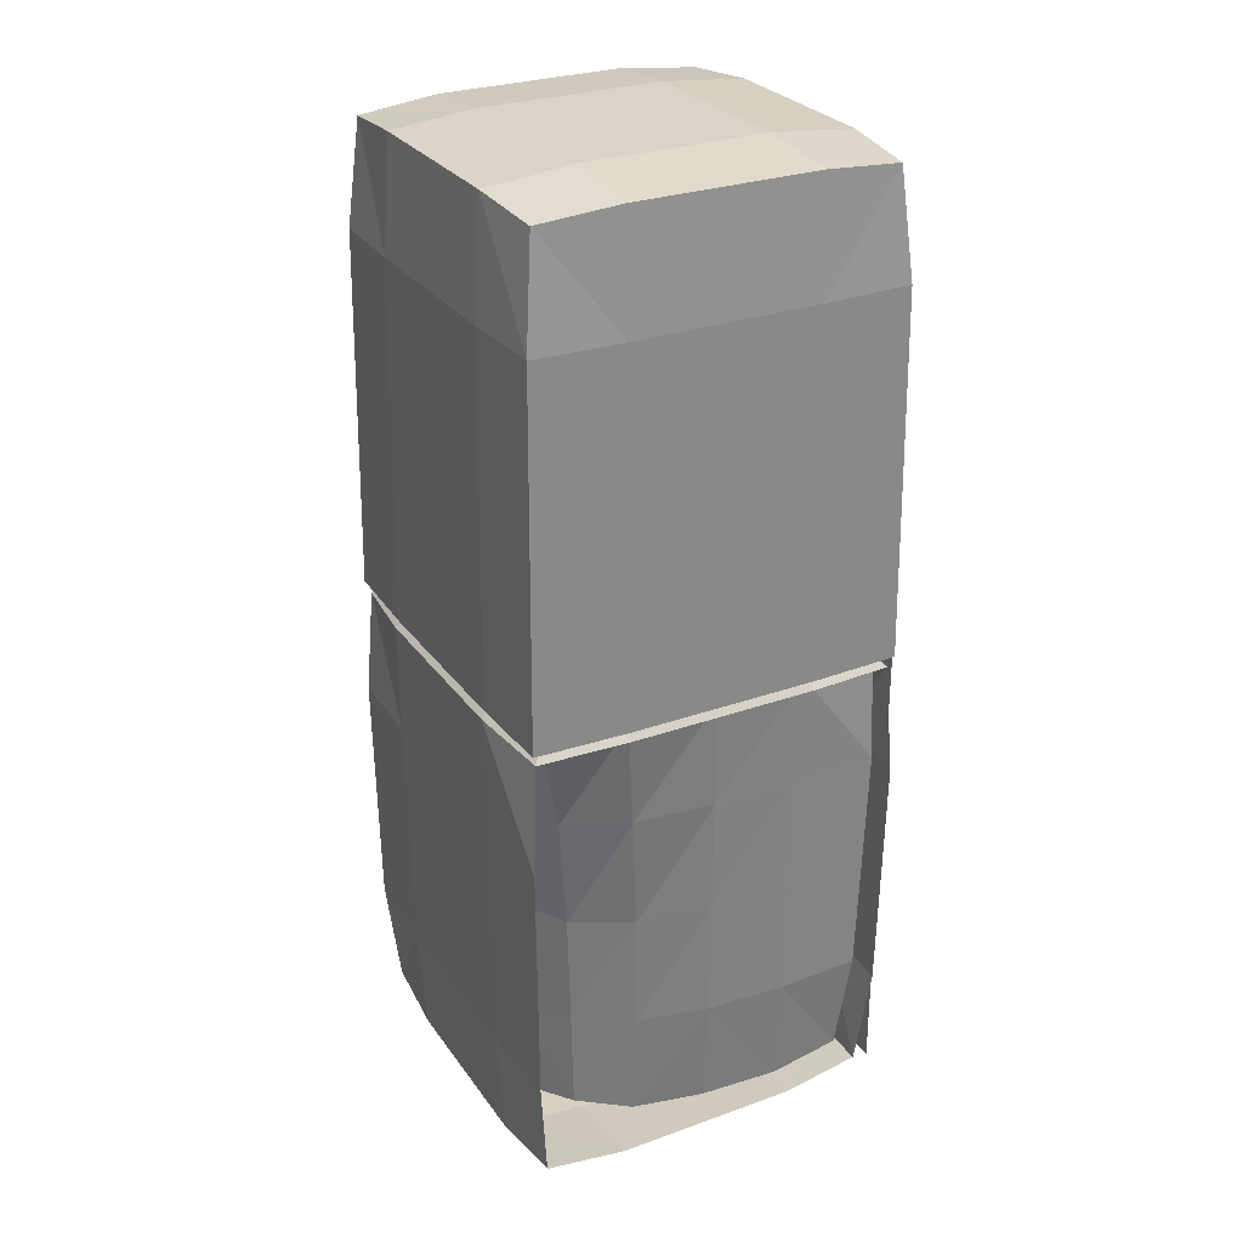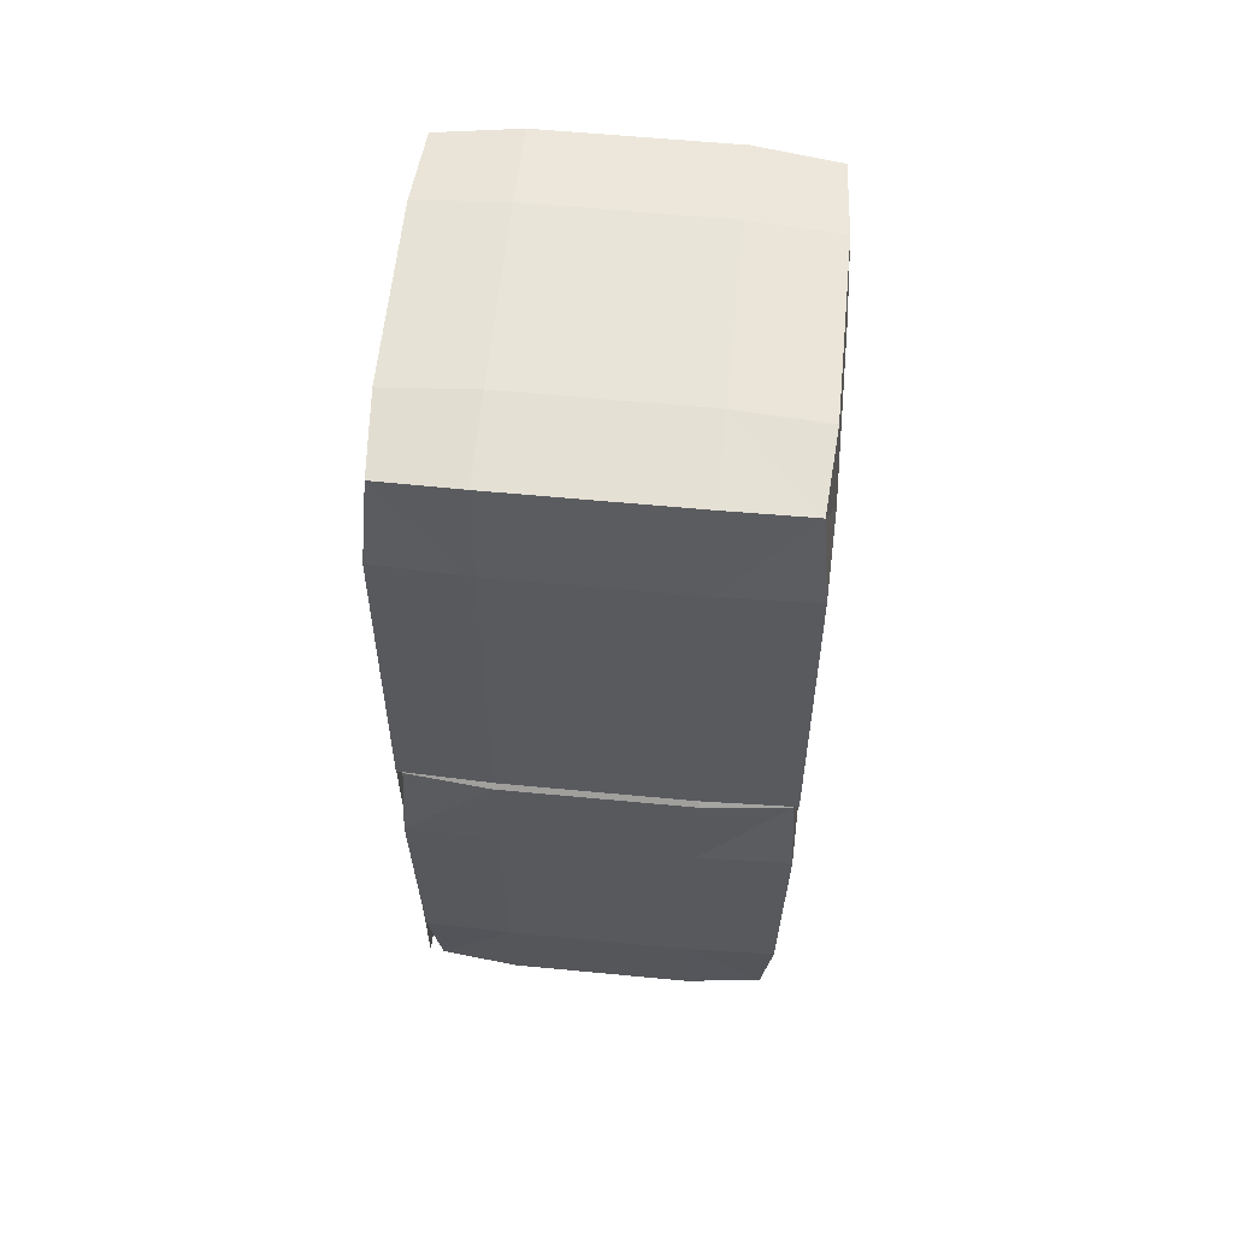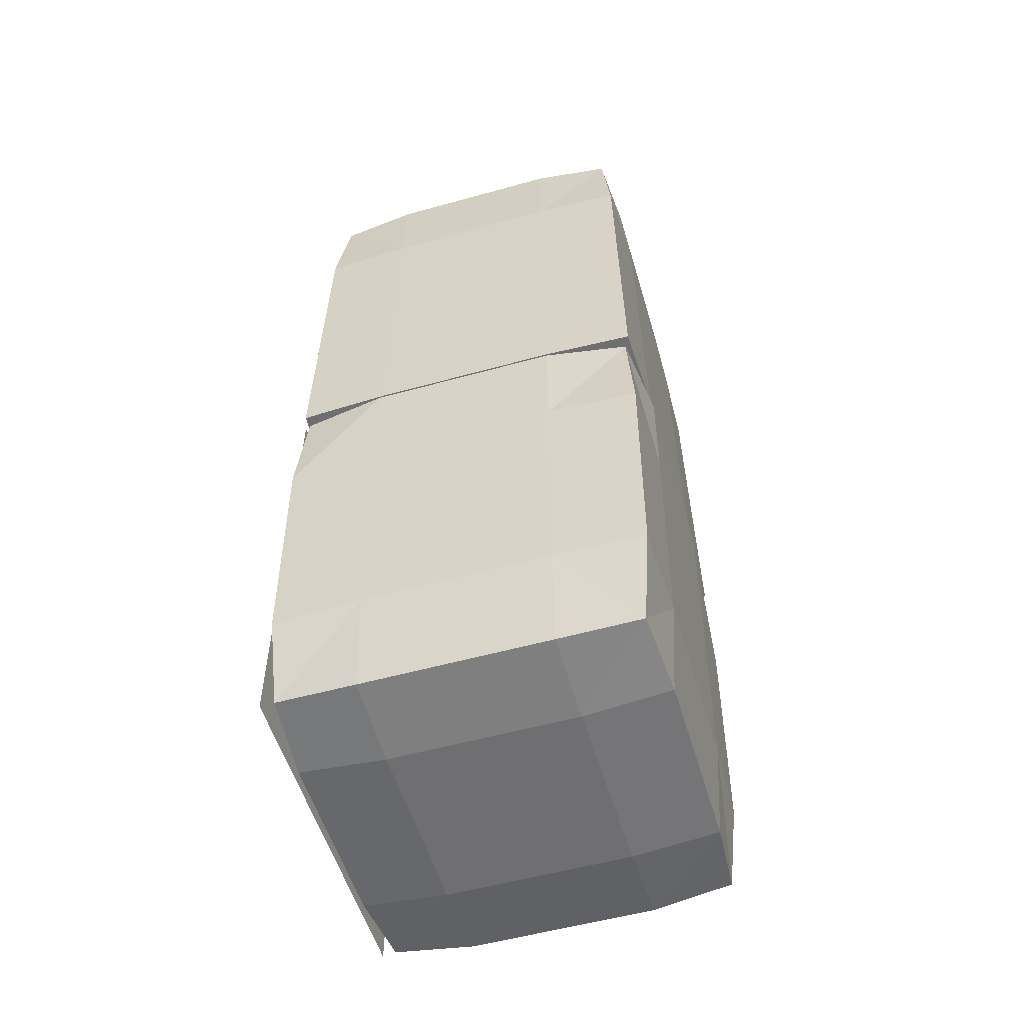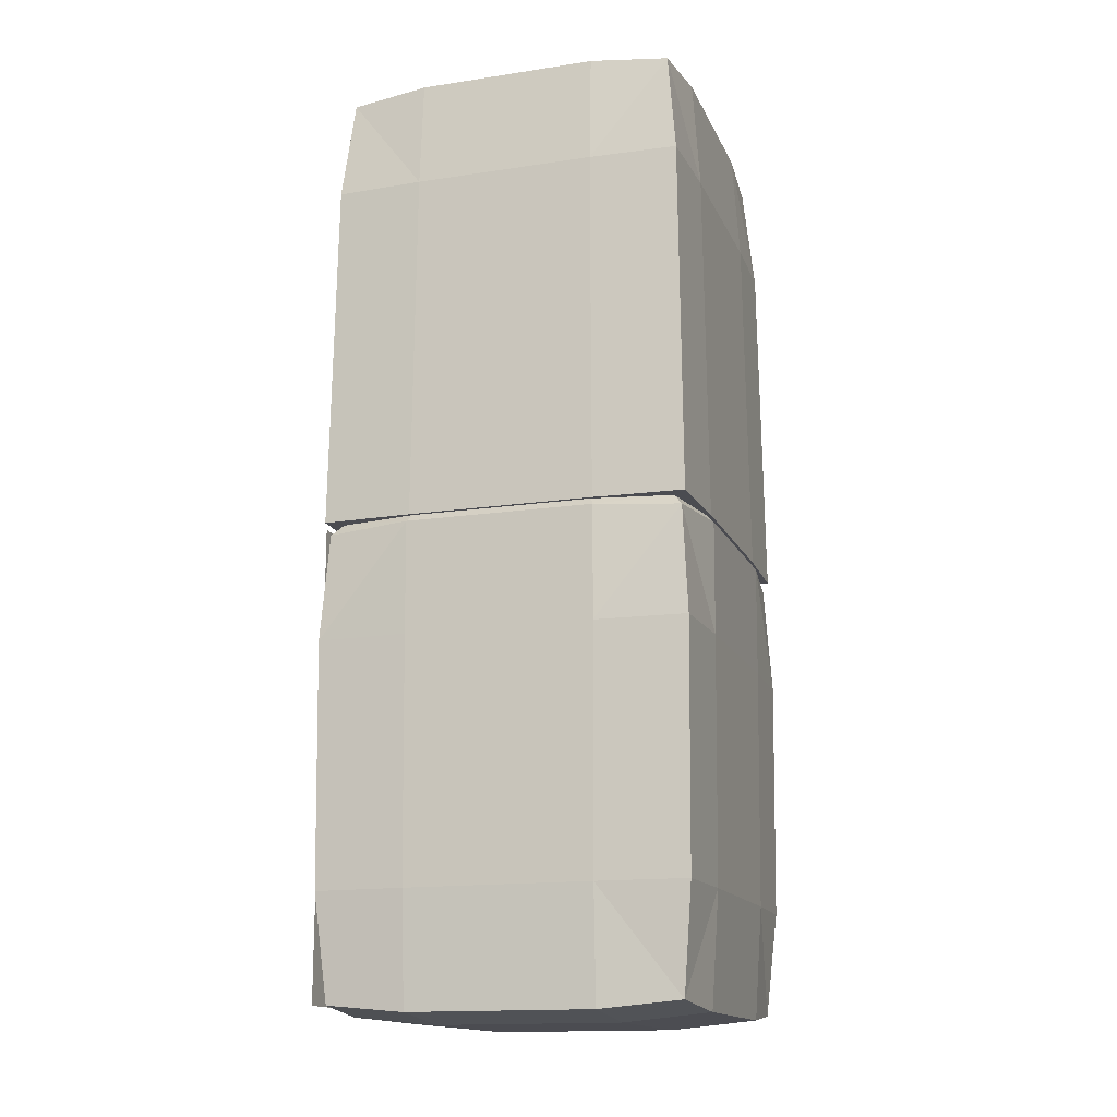
<metadata>
{"format":"obj","ext":"obj","renderer":"f3d","projection":"perspective","resolution":1024,"background":"white","views":[{"elev":28.5,"azim":61.7,"up":"+Y"},{"elev":60.0,"azim":-84.4,"up":"+Y"},{"elev":-54.7,"azim":-73.6,"up":"+Y"},{"elev":-15.3,"azim":-72.2,"up":"+Y"}]}
</metadata>
<code>
o Mesh2_skp2A24_1_Model
v -0.1799 0.005489 -0.2014
v 0.1862 -0.4821 -0.2014
v -0.1799 -0.4821 -0.2014
v 0.1862 0.005489 -0.2014
v -0.09821 0.001331 -0.2042
v -0.1869 -0.003388 -0.1931
v -0.1939 -0.117 -0.2001
v -0.1759 0.01032 -0.1821
v -0.198 0.001331 -0.1044
v -0.1899 0.01032 -0.1004
v -0.1899 0.01032 0.09111
v -0.1759 0.01032 0.1728
v -0.1724 0.01032 -0.09164
v -0.1596 0.01032 -0.1658
v -0.09419 0.01032 -0.1962
v 0.09734 0.01032 -0.1962
v 0.1014 0.001331 -0.2042
v -0.0978 -0.117 -0.2034
v 0.101 -0.117 -0.2034
v -0.09627 -0.3715 -0.2004
v 0.09943 -0.3715 -0.2004
v -0.09556 -0.4901 -0.1923
v 0.09872 -0.4901 -0.1923
v -0.09552 -0.4988 -0.1017
v 0.09867 -0.4988 -0.1017
v 0.09867 -0.4988 0.09244
v -0.09552 -0.4988 0.09244
v -0.186 -0.4901 -0.1018
v -0.186 -0.4901 0.0925
v -0.1941 -0.3715 -0.1025
v -0.1941 -0.3715 0.09321
v -0.1972 -0.117 -0.104
v -0.1972 -0.117 0.09473
v -0.198 0.001331 0.09513
v -0.1869 -0.003388 0.1839
v -0.09821 0.001331 0.1949
v -0.09419 0.01032 0.1869
v 0.1014 0.001331 0.1949
v 0.09734 0.01032 0.1869
v -0.08541 0.01032 0.1693
v -0.1596 0.01032 0.1565
v -0.1724 0.01032 0.08235
v -0.1861 0.01014 -0.0982
v -0.1861 0.01014 0.08997
v -0.183 -0.106 0.08845
v -0.183 -0.106 -0.09667
v -0.1799 -0.106 -0.1861
v -0.1749 -0.356 -0.1812
v -0.1779 -0.356 -0.09414
v -0.1641 -0.4647 -0.1704
v -0.08792 -0.356 -0.1842
v -0.08674 -0.4724 -0.1757
v 0.09097 -0.4724 -0.1757
v 0.09214 -0.356 -0.1842
v -0.09045 -0.106 -0.1892
v 0.09467 -0.106 -0.1892
v -0.09197 0.01014 -0.1923
v 0.0962 0.01014 -0.1923
v -0.08541 0.01032 -0.1786
v 0.08857 0.01032 -0.1786
v -0.1762 0.005502 -0.1824
v 0.1628 0.01032 -0.1658
v 0.179 0.01032 -0.1821
v 0.1901 -0.003388 -0.1931
v 0.197 -0.117 -0.2001
v 0.194 -0.3715 -0.1971
v 0.1833 -0.4822 -0.1863
v 0.1892 -0.4901 -0.1018
v 0.1892 -0.4901 0.0925
v 0.09872 -0.4901 0.183
v -0.09556 -0.4901 0.183
v -0.1801 -0.4822 0.1771
v -0.1909 -0.3715 0.1878
v -0.1939 -0.117 0.1908
v -0.0978 -0.117 0.1941
v 0.101 -0.117 0.1941
v 0.197 -0.117 0.1908
v 0.1901 -0.003388 0.1839
v 0.179 0.01032 0.1728
v 0.2011 0.001331 0.09513
v 0.1931 0.01032 0.09111
v 0.2011 0.001331 -0.1044
v 0.1931 0.01032 -0.1004
v 0.1756 0.01032 0.08235
v 0.1756 0.01032 -0.09164
v 0.1804 0.005502 -0.1824
v 0.1841 -0.106 -0.1861
v 0.1903 0.01014 -0.0982
v 0.1895 0.01014 0.08917
v 0.1764 0.00695 0.1702
v 0.1628 0.01032 0.1565
v 0.08857 0.01032 0.1693
v 0.001912 0.01014 0.1839
v -0.09197 0.01014 0.1841
v -0.1762 0.005502 0.1742
v -0.1799 -0.106 0.1779
v -0.1749 -0.356 0.1729
v -0.1779 -0.356 0.08592
v -0.1695 -0.4724 0.08474
v -0.1695 -0.4724 -0.09296
v -0.08666 -0.481 -0.09288
v -0.08666 -0.481 0.08465
v 0.09088 -0.481 -0.09288
v -0.000661 -0.481 0.08188
v 0.07978 -0.481 0.07356
v 0.0881 -0.481 -0.006885
v 0.1684 -0.4724 -0.009474
v 0.1523 -0.4724 0.06329
v 0.1765 -0.356 -0.009738
v 0.1597 -0.356 0.06341
v 0.1797 -0.231 -0.009084
v 0.1847 -0.231 -0.09541
v 0.1872 -0.106 -0.09667
v 0.1844 -0.106 -0.006964
v 0.1901 0.01014 -0.004312
v 0.1758 -0.106 0.07704
v 0.147 -0.106 0.1407
v 0.08326 -0.106 0.1696
v 0.09539 0.01014 0.1833
v -0.000741 -0.106 0.1782
v -0.09045 -0.106 0.181
v -0.08918 -0.231 0.1785
v -0.08792 -0.356 0.1759
v -0.1641 -0.4647 0.1621
v -0.08674 -0.4724 0.1675
v -0.00325 -0.4724 0.1621
v -0.003515 -0.356 0.1703
v -0.00286 -0.231 0.1735
v 0.07351 -0.231 0.1586
v 0.06964 -0.356 0.1534
v 0.06951 -0.4724 0.1461
v 0.1217 -0.4658 0.1154
v 0.1259 -0.356 0.1197
v 0.1648 -0.231 0.06729
v 0.132 -0.231 0.1258
v 0.1792 -0.356 -0.1812
v 0.1822 -0.356 -0.09414
v 0.1737 -0.4724 -0.09296
v 0.1684 -0.4647 -0.1704
v 0.194 -0.3715 0.1878
v 0.09943 -0.3715 0.1911
v 0.1833 -0.4822 0.1771
v -0.09627 -0.3715 0.1911
v -0.1909 -0.3715 -0.1971
v -0.1801 -0.4822 -0.1863
v 0.07828 0.4722 0.07205
v 0.003972 0.4722 0.06966
v 0.006209 0.4643 0.139
v 0.07828 0.4722 -0.08134
v -0.06553 0.4722 0.06247
v -0.07272 0.4722 -0.007044
v -0.07512 0.4722 -0.08134
v 0.07835 0.4643 -0.1529
v -0.07519 0.4643 -0.1529
v 0.07937 0.3565 -0.1602
v -0.07622 0.3565 -0.1602
v 0.08155 0.125 -0.1646
v -0.0784 0.125 -0.1646
v 0.08287 0.01746 -0.1672
v -0.07971 0.01746 -0.1672
v 0.08695 0.009288 -0.1754
v -0.08379 0.009288 -0.1754
v 0.09985 0.009288 -0.2012
v -0.0967 0.009288 -0.2012
v -0.1566 0.009288 -0.1628
v -0.1917 0.009288 -0.1979
v -0.1692 0.009288 -0.09001
v -0.1917 0.009288 0.1886
v -0.195 0.009288 -0.1029
v -0.195 0.009288 0.09363
v -0.1905 0.384 0.09138
v -0.1905 0.384 -0.1007
v -0.1873 0.384 -0.1935
v -0.09445 0.384 -0.1967
v 0.0976 0.384 -0.1967
v 0.1904 0.384 -0.1935
v 0.1948 0.009288 -0.1979
v 0.1691 0.009288 -0.1988
v 0.1598 0.009288 -0.1628
v 0.1556 0.02175 -0.1587
v 0.1691 0.009288 -0.1084
v 0.1723 0.009288 -0.09001
v 0.1642 0.01746 -0.08594
v 0.1589 0.125 -0.1619
v 0.1615 0.125 -0.08462
v 0.1546 0.3565 -0.1576
v 0.1572 0.3565 -0.08243
v 0.1452 0.4571 -0.1483
v 0.1499 0.4643 -0.08142
v 0.1499 0.4643 0.07213
v 0.1572 0.3565 0.07315
v 0.1452 0.4571 0.139
v 0.07835 0.4643 0.1436
v 0.07937 0.3565 0.1509
v 0.00644 0.3565 0.1461
v -0.05666 0.4643 0.1251
v -0.05676 0.3565 0.1315
v -0.1054 0.3565 0.1023
v -0.1017 0.4581 0.09866
v -0.1282 0.4643 0.05359
v -0.1421 0.4643 -0.009281
v -0.1467 0.4643 -0.08142
v -0.1421 0.4571 -0.1483
v -0.1514 0.3565 -0.1576
v -0.1557 0.125 -0.1619
v -0.1525 0.02175 -0.1587
v -0.161 0.01746 -0.08594
v -0.1692 0.009288 -0.004644
v -0.1692 0.009288 0.08072
v -0.1566 0.009288 0.1535
v -0.0967 0.009288 0.1919
v -0.1873 0.384 0.1842
v -0.09445 0.384 0.1874
v -0.1767 0.4926 0.1737
v -0.09375 0.5004 0.1795
v 0.0976 0.384 0.1874
v 0.09691 0.5004 0.1795
v -0.0937 0.5089 0.09063
v 0.09685 0.5089 0.09063
v 0.09685 0.5089 -0.09992
v -0.0937 0.5089 -0.09992
v -0.1825 0.5004 0.09069
v -0.1825 0.5004 -0.09998
v -0.1767 0.4926 -0.183
v -0.09375 0.5004 -0.1888
v 0.09691 0.5004 -0.1888
v 0.1799 0.4926 -0.183
v 0.1936 0.384 -0.1007
v 0.1981 0.009288 -0.1029
v 0.1981 0.009288 0.09363
v 0.1948 0.009288 0.1886
v 0.1723 0.009288 0.08072
v 0.1598 0.009288 0.1535
v 0.09985 0.009288 0.1919
v 0.08695 0.009288 0.1661
v 0.001576 0.009288 0.1661
v -0.08379 0.009288 0.1661
v -0.149 0.02041 0.146
v -0.1603 0.01746 0.07595
v -0.1236 0.125 0.1205
v -0.06854 0.125 0.1454
v -0.07902 0.01746 0.1572
v 0.001752 0.01746 0.1578
v 0.004043 0.125 0.1528
v 0.08287 0.01746 0.1579
v 0.1556 0.02175 0.1494
v 0.08155 0.125 0.1553
v 0.005873 0.2408 0.1488
v -0.06012 0.2408 0.1359
v -0.1107 0.2408 0.1076
v -0.1485 0.125 0.06547
v -0.1608 0.01746 -0.00482
v -0.1559 0.125 -0.007111
v -0.139 0.2408 0.05705
v 0.08046 0.2408 0.1531
v 0.1546 0.3565 0.1483
v 0.1589 0.125 0.1526
v 0.1615 0.125 0.07533
v 0.1642 0.01746 0.07665
v -0.1346 0.3565 0.0537
v -0.1519 0.2408 -0.008941
v -0.1584 0.125 -0.08462
v -0.1562 0.2408 -0.08353
v -0.154 0.3565 -0.08243
v -0.1491 0.3565 -0.009508
v 0.1904 0.384 0.1842
v 0.1799 0.4926 0.1737
v 0.1857 0.5004 0.09069
v 0.1936 0.384 0.09138
v 0.1857 0.5004 -0.09998
f 43 45 44
f 45 43 46
f 47 46 43
f 48 46 47
f 46 48 49
f 48 50 49
f 51 50 48
f 51 52 50
f 51 53 52
f 53 51 54
f 55 54 51
f 54 55 56
f 57 56 55
f 56 57 58
f 57 55 61
f 61 55 47
f 51 47 55
f 47 51 48
f 47 43 61
f 58 86 87
f 87 86 88
f 45 95 44
f 45 96 95
f 45 97 96
f 97 45 98
f 46 98 45
f 98 46 49
f 49 99 98
f 99 49 100
f 50 100 49
f 101 100 50
f 101 99 100
f 99 101 102
f 103 102 101
f 102 103 104
f 104 103 105
f 105 103 106
f 107 106 103
f 107 108 106
f 109 108 107
f 109 110 108
f 109 111 110
f 112 111 109
f 113 111 112
f 113 114 111
f 88 114 113
f 88 115 114
f 115 89 116
f 116 89 117
f 89 90 117
f 90 118 117
f 119 118 90
f 119 120 118
f 93 120 119
f 93 121 120
f 94 121 93
f 94 96 121
f 94 95 96
f 96 122 121
f 97 122 96
f 122 97 123
f 97 124 123
f 98 124 97
f 99 124 98
f 102 124 99
f 102 125 124
f 126 125 102
f 127 125 126
f 123 125 127
f 123 124 125
f 128 123 127
f 122 123 128
f 120 122 128
f 121 122 120
f 120 128 118
f 118 128 129
f 128 127 129
f 129 127 130
f 127 126 130
f 130 126 131
f 131 126 104
f 104 126 102
f 105 131 104
f 132 131 105
f 130 131 132
f 130 132 133
f 110 133 132
f 110 134 133
f 111 134 110
f 111 114 134
f 114 116 134
f 114 115 116
f 134 116 135
f 116 117 135
f 117 129 135
f 118 129 117
f 129 130 135
f 135 130 133
f 134 135 133
f 108 110 132
f 108 132 105
f 108 105 106
f 87 88 113
f 113 136 87
f 112 136 113
f 136 112 137
f 112 109 137
f 137 109 138
f 138 109 107
f 138 107 103
f 138 103 53
f 101 53 103
f 53 101 52
f 101 50 52
f 138 53 139
f 54 139 53
f 136 139 54
f 136 137 139
f 139 137 138
f 56 136 54
f 136 56 87
f 58 87 56
f 5 6 7
f 8 6 5
f 6 8 9
f 8 10 9
f 8 11 10
f 11 8 12
f 12 8 13
f 13 8 14
f 14 8 15
f 8 5 15
f 5 16 15
f 16 5 17
f 18 17 5
f 17 18 19
f 20 19 18
f 19 20 21
f 22 21 20
f 21 22 23
f 24 23 22
f 23 24 25
f 24 26 25
f 26 24 27
f 28 27 24
f 27 28 29
f 30 29 28
f 29 30 31
f 32 31 30
f 31 32 33
f 9 33 32
f 33 9 34
f 9 11 34
f 11 9 10
f 11 12 34
f 34 12 35
f 12 36 35
f 37 36 12
f 37 38 36
f 38 37 39
f 37 40 39
f 37 41 40
f 12 41 37
f 41 12 42
f 42 12 13
f 43 42 13
f 42 43 44
f 59 58 57
f 58 59 60
f 59 16 60
f 59 15 16
f 14 15 59
f 59 57 14
f 57 61 14
f 13 61 43
f 14 61 13
f 60 16 62
f 62 16 63
f 16 17 63
f 63 17 64
f 17 19 64
f 64 19 65
f 21 65 19
f 65 21 66
f 21 67 66
f 21 23 67
f 68 67 23
f 68 23 25
f 25 69 68
f 69 25 26
f 69 26 70
f 27 70 26
f 70 27 71
f 27 72 71
f 27 29 72
f 29 31 72
f 31 73 72
f 33 73 31
f 73 33 74
f 33 35 74
f 33 34 35
f 35 75 74
f 36 75 35
f 36 76 75
f 76 36 38
f 38 77 76
f 38 78 77
f 79 78 38
f 80 78 79
f 81 80 79
f 81 82 80
f 82 81 83
f 81 63 83
f 79 63 81
f 84 63 79
f 85 63 84
f 62 63 85
f 86 62 85
f 86 58 62
f 88 86 85
f 85 89 88
f 89 85 84
f 89 84 90
f 90 84 91
f 79 91 84
f 39 91 79
f 39 92 91
f 39 40 92
f 40 93 92
f 93 40 94
f 40 41 94
f 94 41 95
f 41 42 95
f 42 44 95
f 88 89 115
f 92 93 119
f 91 92 119
f 90 91 119
f 79 38 39
f 62 58 60
f 63 82 83
f 64 82 63
f 140 76 77
f 76 140 141
f 140 142 141
f 141 142 70
f 69 70 142
f 70 143 141
f 143 70 71
f 143 71 72
f 143 72 73
f 74 143 73
f 143 74 75
f 75 141 143
f 141 75 76
f 7 9 32
f 7 6 9
f 32 144 7
f 144 32 30
f 144 30 145
f 145 30 28
f 24 145 28
f 24 22 145
f 20 145 22
f 144 145 20
f 18 144 20
f 144 18 7
f 5 7 18
f 1 2 3
f 2 1 4
f 146 147 148
f 149 147 146
f 149 150 147
f 149 151 150
f 151 149 152
f 153 152 149
f 152 153 154
f 155 154 153
f 154 155 156
f 157 156 155
f 156 157 158
f 159 158 157
f 158 159 160
f 161 160 159
f 160 161 162
f 163 162 161
f 164 162 163
f 164 165 162
f 166 165 164
f 166 167 165
f 166 168 167
f 169 168 166
f 168 169 170
f 169 171 170
f 171 169 172
f 169 173 172
f 173 169 166
f 166 174 173
f 174 166 164
f 163 174 164
f 174 163 175
f 163 176 175
f 176 163 177
f 163 178 177
f 163 179 178
f 163 161 179
f 179 161 159
f 180 179 159
f 180 181 179
f 181 180 182
f 182 180 183
f 184 183 180
f 184 185 183
f 186 185 184
f 185 186 187
f 186 188 187
f 153 188 186
f 189 188 153
f 188 189 187
f 190 187 189
f 187 190 191
f 190 192 191
f 190 193 192
f 190 146 193
f 190 149 146
f 149 190 189
f 189 153 149
f 193 146 148
f 148 194 193
f 148 195 194
f 196 195 148
f 196 197 195
f 196 198 197
f 196 199 198
f 196 150 199
f 147 150 196
f 148 147 196
f 150 200 199
f 150 151 200
f 151 201 200
f 151 152 201
f 152 202 201
f 152 203 202
f 152 154 203
f 154 156 203
f 203 156 204
f 158 204 156
f 204 158 205
f 158 206 205
f 158 160 206
f 160 162 206
f 206 162 165
f 165 167 206
f 206 167 207
f 167 208 207
f 167 209 208
f 167 168 209
f 168 210 209
f 210 168 211
f 212 211 168
f 211 212 213
f 214 213 212
f 215 213 214
f 215 216 213
f 216 215 217
f 218 217 215
f 217 218 219
f 218 220 219
f 220 218 221
f 222 221 218
f 221 222 223
f 222 172 223
f 172 222 171
f 222 214 171
f 218 214 222
f 218 215 214
f 171 214 212
f 212 170 171
f 170 212 168
f 224 223 172
f 221 223 224
f 221 224 225
f 225 224 174
f 224 173 174
f 173 224 172
f 174 226 225
f 226 174 175
f 226 175 176
f 226 176 227
f 176 228 227
f 176 229 228
f 229 176 177
f 177 230 229
f 177 231 230
f 177 182 231
f 178 182 177
f 178 181 182
f 178 179 181
f 232 231 182
f 233 231 232
f 233 234 231
f 235 234 233
f 236 234 235
f 237 234 236
f 237 211 234
f 210 211 237
f 238 210 237
f 209 210 238
f 238 239 209
f 239 238 240
f 240 238 241
f 241 238 242
f 242 238 237
f 236 242 237
f 243 242 236
f 241 242 243
f 241 243 244
f 244 243 245
f 245 243 235
f 235 243 236
f 233 245 235
f 246 245 233
f 247 245 246
f 244 245 247
f 248 244 247
f 249 244 248
f 249 241 244
f 250 241 249
f 250 240 241
f 251 240 250
f 251 239 240
f 252 239 251
f 239 252 209
f 252 208 209
f 252 207 208
f 207 252 253
f 253 252 251
f 253 251 254
f 254 251 250
f 254 250 198
f 198 250 249
f 198 249 197
f 197 249 248
f 197 248 195
f 195 248 255
f 255 248 247
f 247 256 255
f 256 247 257
f 247 246 257
f 258 257 246
f 258 256 257
f 256 258 191
f 185 191 258
f 191 185 187
f 258 183 185
f 183 258 259
f 258 246 259
f 232 259 246
f 182 259 232
f 259 182 183
f 232 246 233
f 191 192 256
f 193 256 192
f 193 194 256
f 255 256 194
f 195 255 194
f 260 254 198
f 261 254 260
f 261 253 254
f 262 253 261
f 207 253 262
f 205 207 262
f 205 206 207
f 262 204 205
f 263 204 262
f 204 263 264
f 263 265 264
f 263 261 265
f 262 261 263
f 265 261 260
f 265 260 200
f 200 260 199
f 260 198 199
f 265 200 201
f 202 265 201
f 264 265 202
f 203 264 202
f 204 264 203
f 213 234 211
f 234 213 216
f 216 231 234
f 231 216 266
f 217 266 216
f 217 267 266
f 268 267 217
f 268 269 267
f 268 228 269
f 228 268 270
f 219 270 268
f 270 219 220
f 270 220 226
f 221 226 220
f 226 221 225
f 270 226 227
f 227 228 270
f 268 217 219
f 229 269 228
f 269 229 230
f 230 266 269
f 266 230 231
f 269 266 267
f 153 186 155
f 184 155 186
f 155 184 157
f 184 180 157
f 157 180 159

</code>
